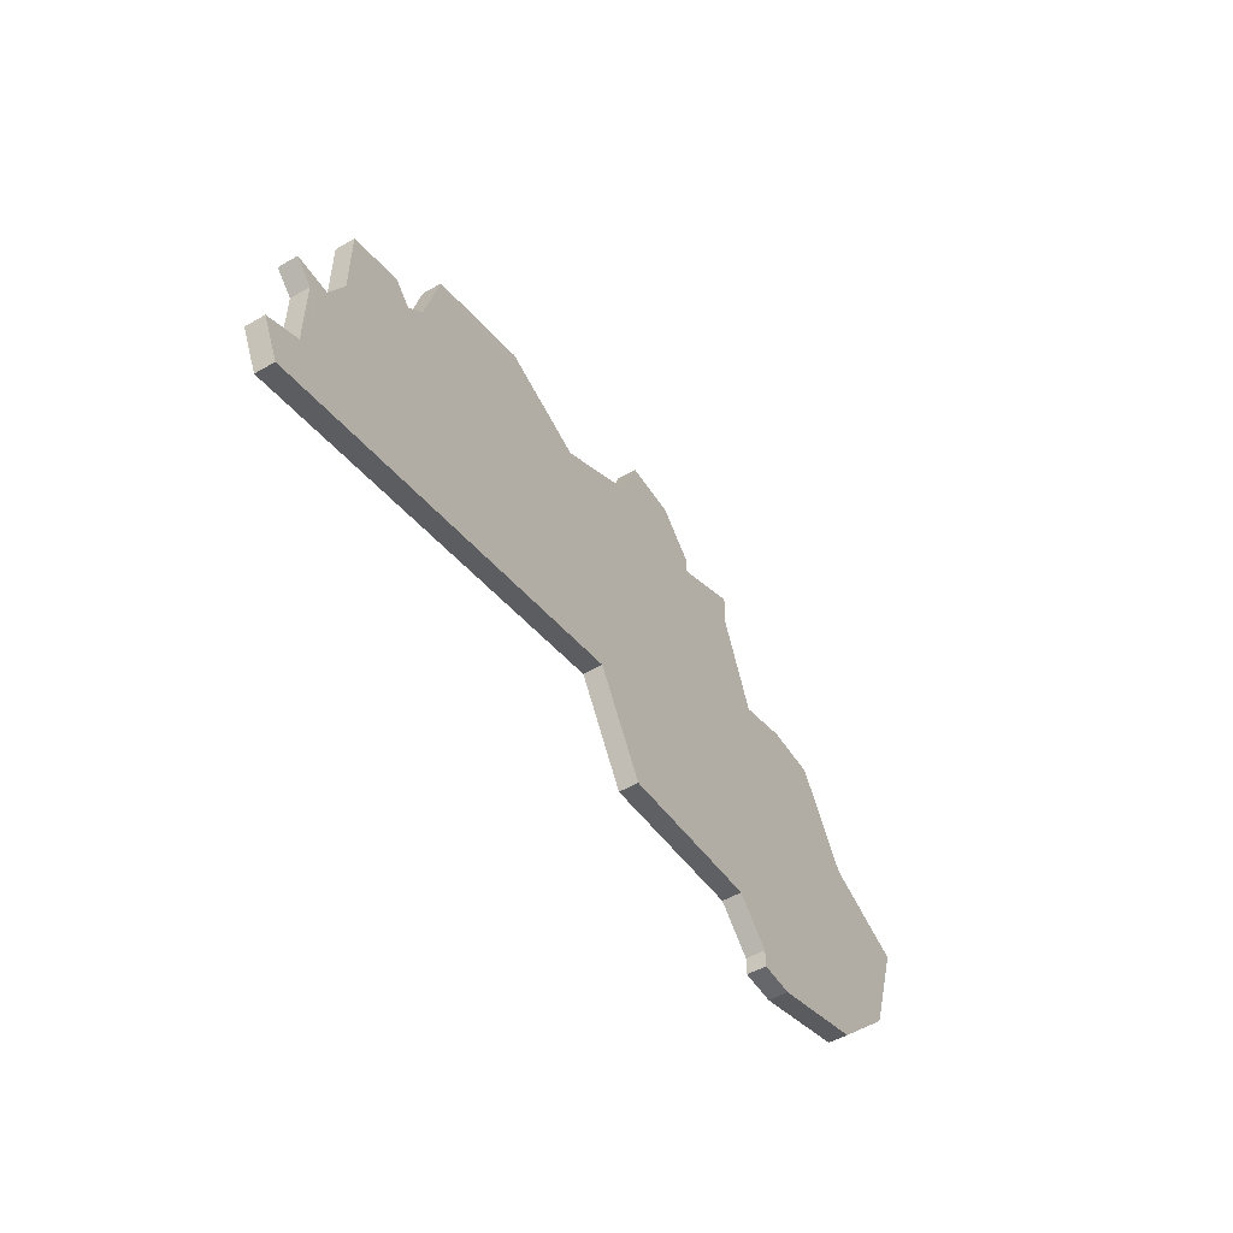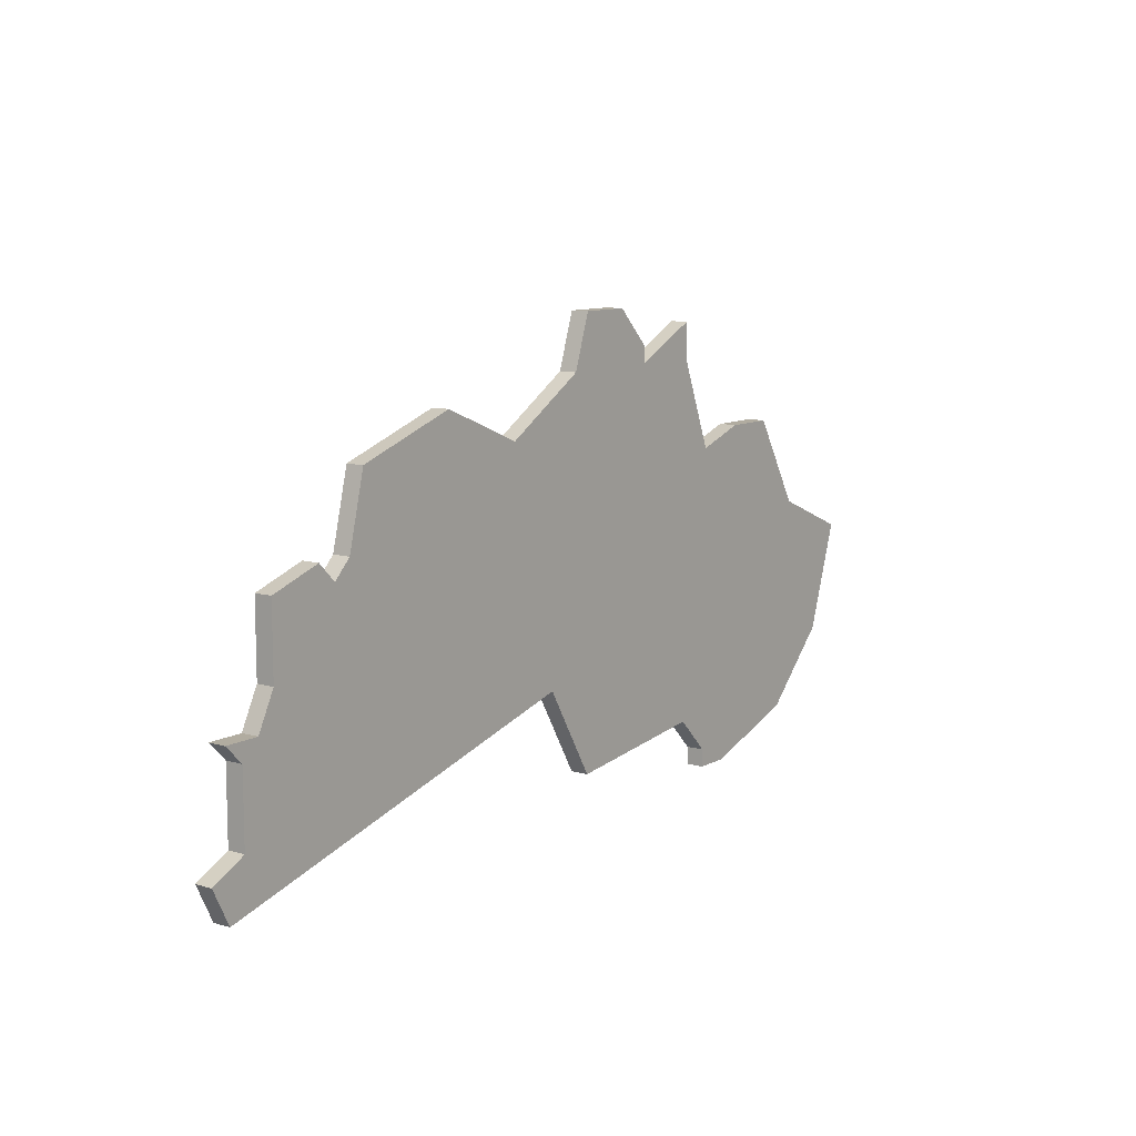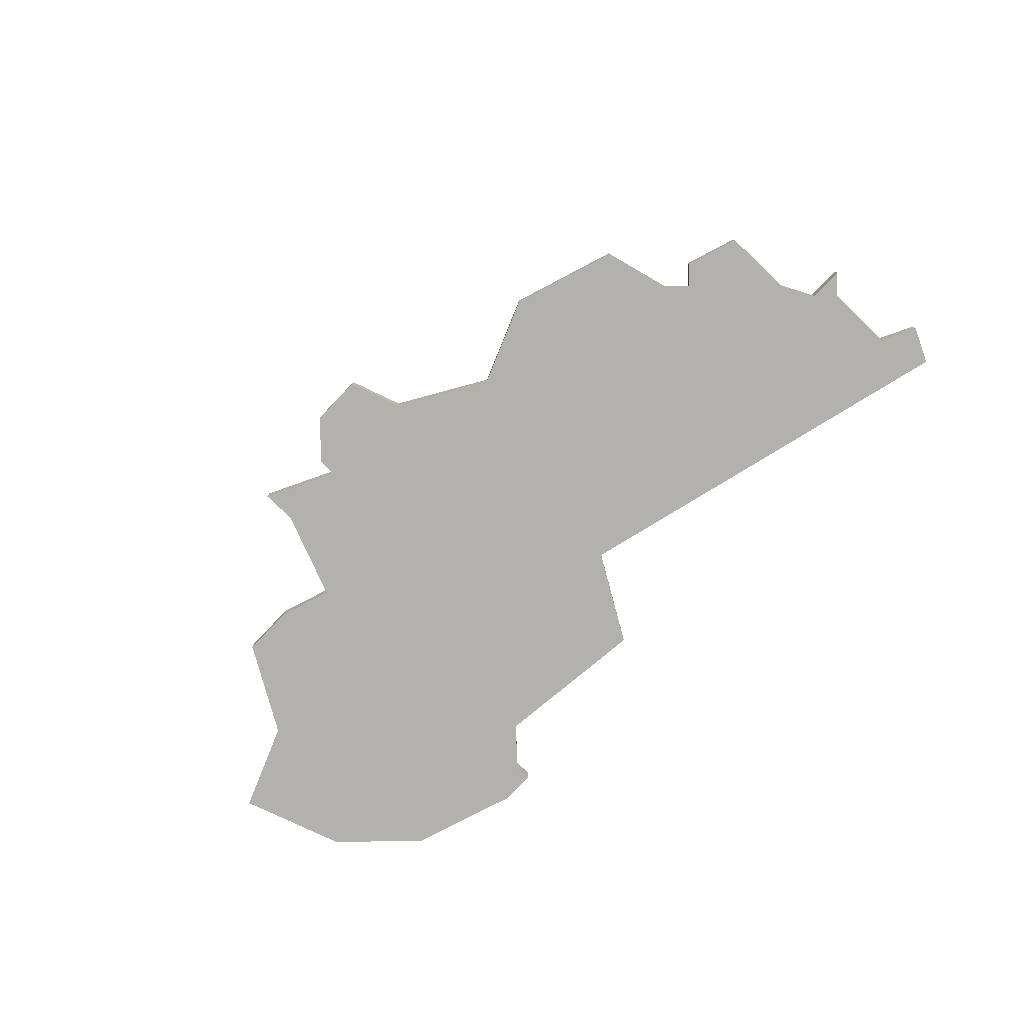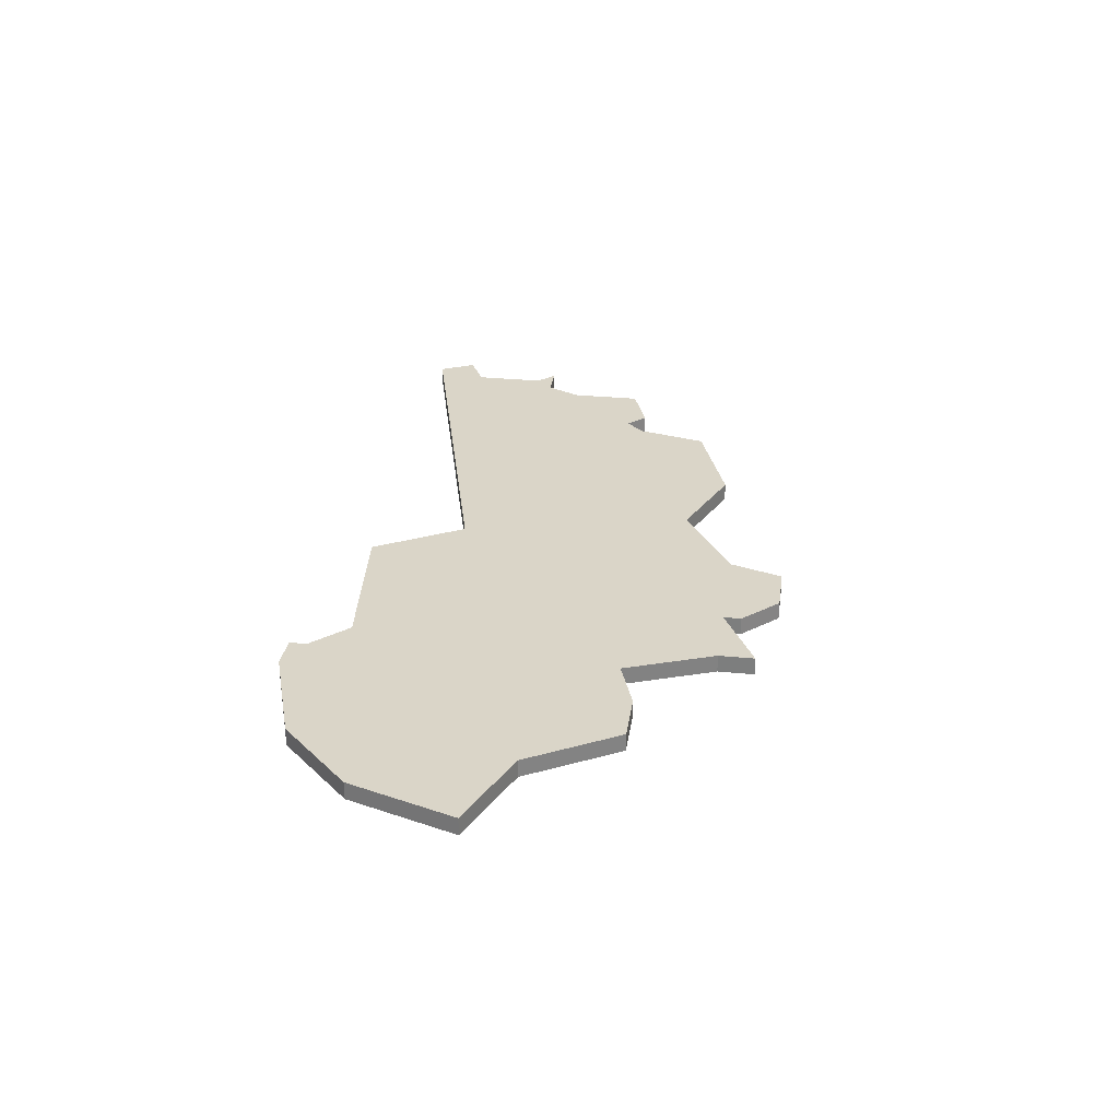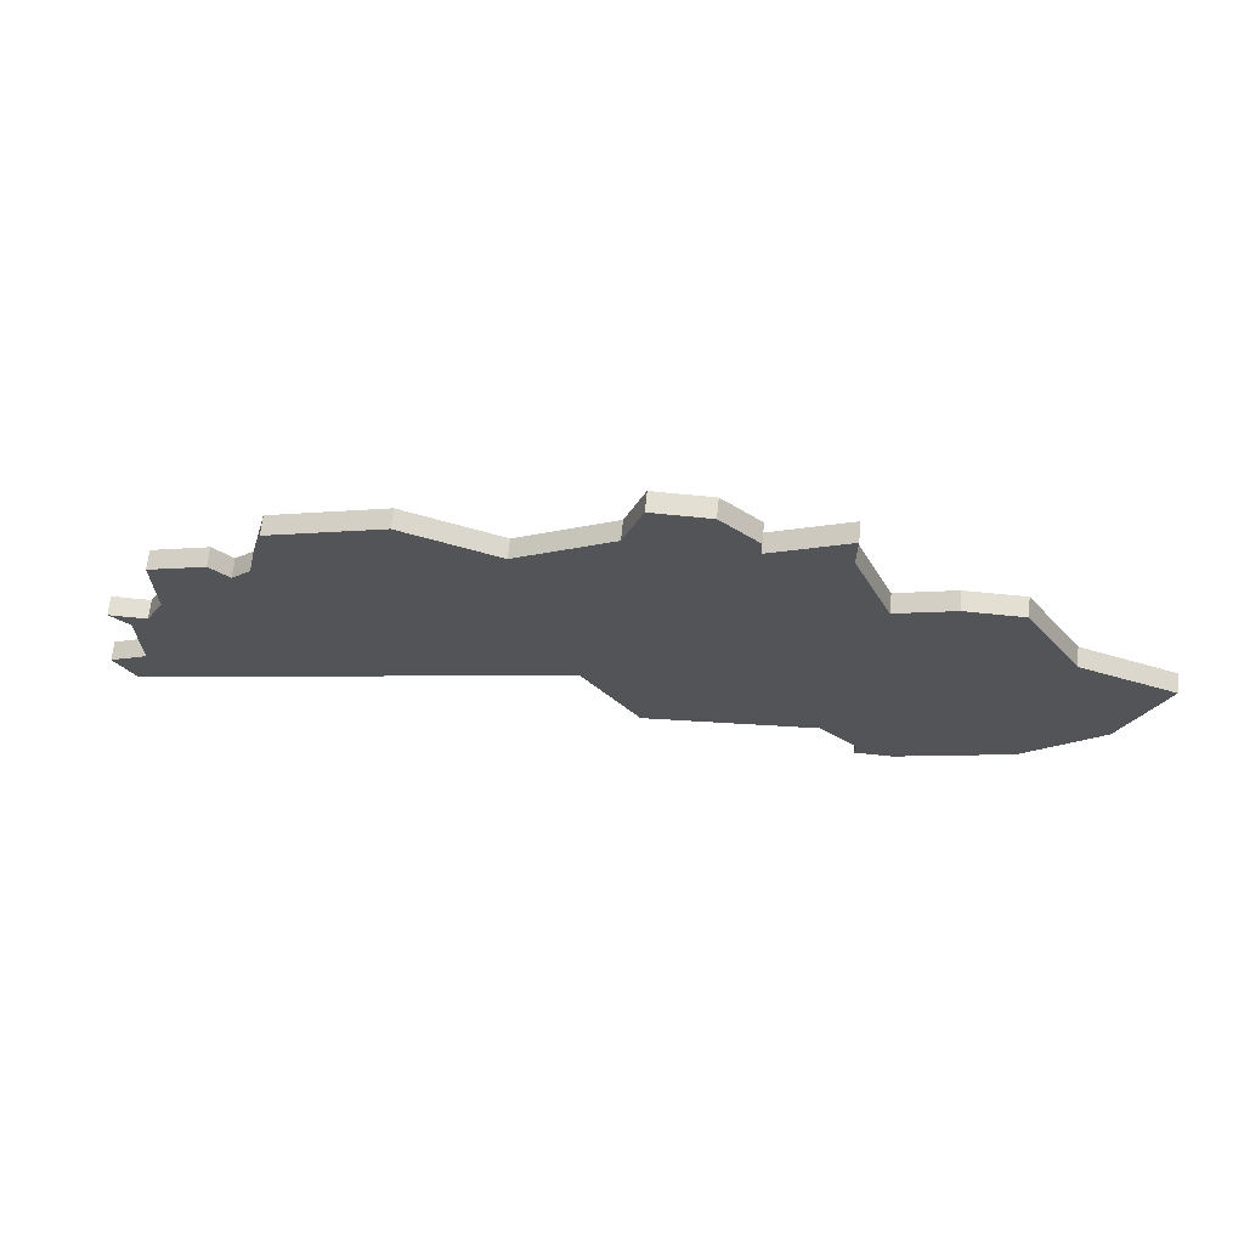
<metadata>
{"format":"obj","ext":"obj","renderer":"f3d","projection":"perspective","resolution":1024,"background":"white","views":[{"elev":-52.0,"azim":-58.1,"up":"+Y"},{"elev":10.1,"azim":-53.5,"up":"+Y"},{"elev":-79.1,"azim":-133.9,"up":"+Z"},{"elev":29.4,"azim":98.3,"up":"+Z"},{"elev":66.9,"azim":5.9,"up":"+Y"}]}
</metadata>
<code>
v 4657 -873 0
v 4657 -873 1
v 4640 -861 0
v 4640 -861 1
v 4648 -869 0
v 4648 -869 1
v 4648 -886 0
v 4648 -886 1
v 4648 -887 0
v 4648 -887 1
v 4656 -885 0
v 4656 -885 1
v 4631 -867 0
v 4631 -867 1
v 4614 -876 0
v 4614 -876 1
v 4614 -872 0
v 4614 -872 1
v 4613 -878 0
v 4613 -878 1
v 4646 -884 0
v 4646 -884 1
v 4646 -862 0
v 4646 -862 1
v 4646 -864 0
v 4646 -864 1
v 4654 -868 0
v 4654 -868 1
v 4662 -875 0
v 4662 -875 1
v 4637 -885 0
v 4637 -885 1
v 4637 -861 0
v 4637 -861 1
v 4612 -879 0
v 4612 -879 1
v 4612 -883 0
v 4612 -883 1
v 4620 -867 0
v 4620 -867 1
v 4636 -864 0
v 4636 -864 1
v 4611 -886 0
v 4611 -886 1
v 4611 -878 0
v 4611 -878 1
v 4619 -871 0
v 4619 -871 1
v 4660 -881 0
v 4660 -881 1
v 4610 -884 0
v 4610 -884 1
v 4618 -872 0
v 4618 -872 1
v 4651 -868 0
v 4651 -868 1
v 4626 -865 0
v 4626 -865 1
v 4634 -880 0
v 4634 -880 1
v 4642 -863 0
v 4642 -863 1
v 4642 -864 0
v 4642 -864 1
v 4617 -871 0
v 4617 -871 1
v 4650 -887 0
v 4650 -887 1
f 37 43 51
f 37 59 43
f 63 59 41
f 59 37 19
f 45 19 35
f 19 37 35
f 19 15 59
f 53 15 17
f 17 65 53
f 15 53 59
f 57 47 39
f 47 57 13
f 59 13 41
f 47 59 53
f 59 47 13
f 21 31 59
f 7 67 9
f 7 21 11
f 11 67 7
f 1 49 11
f 49 1 29
f 21 1 11
f 5 1 21
f 3 61 63
f 23 25 63
f 3 41 33
f 41 3 63
f 55 1 5
f 55 27 1
f 63 25 5
f 59 63 5
f 5 21 59
f 52 44 38
f 44 60 38
f 42 60 64
f 20 38 60
f 36 20 46
f 36 38 20
f 60 16 20
f 18 16 54
f 54 66 18
f 60 54 16
f 40 48 58
f 14 58 48
f 42 14 60
f 54 60 48
f 14 48 60
f 60 32 22
f 10 68 8
f 12 22 8
f 8 68 12
f 12 50 2
f 30 2 50
f 12 2 22
f 22 2 6
f 64 62 4
f 64 26 24
f 34 42 4
f 64 4 42
f 6 2 56
f 2 28 56
f 6 26 64
f 6 64 60
f 60 22 6
f 36 46 35
f 35 46 45
f 38 36 37
f 37 36 35
f 52 38 51
f 51 38 37
f 44 52 43
f 43 52 51
f 60 44 59
f 59 44 43
f 32 60 31
f 31 60 59
f 22 32 21
f 21 32 31
f 8 22 7
f 7 22 21
f 10 8 9
f 9 8 7
f 68 10 67
f 67 10 9
f 12 68 11
f 11 68 67
f 50 12 49
f 49 12 11
f 30 50 29
f 29 50 49
f 2 30 1
f 1 30 29
f 28 2 27
f 27 2 1
f 56 28 55
f 55 28 27
f 6 56 5
f 5 56 55
f 26 6 25
f 25 6 5
f 24 26 23
f 23 26 25
f 64 24 63
f 63 24 23
f 62 64 61
f 61 64 63
f 4 62 3
f 3 62 61
f 34 4 33
f 33 4 3
f 42 34 41
f 41 34 33
f 14 42 13
f 13 42 41
f 58 14 57
f 57 14 13
f 40 58 39
f 39 58 57
f 48 40 47
f 47 40 39
f 54 48 53
f 53 48 47
f 66 54 65
f 65 54 53
f 18 66 17
f 17 66 65
f 16 18 15
f 15 18 17
f 46 20 45
f 45 20 19
f 20 16 19
f 19 16 15

</code>
